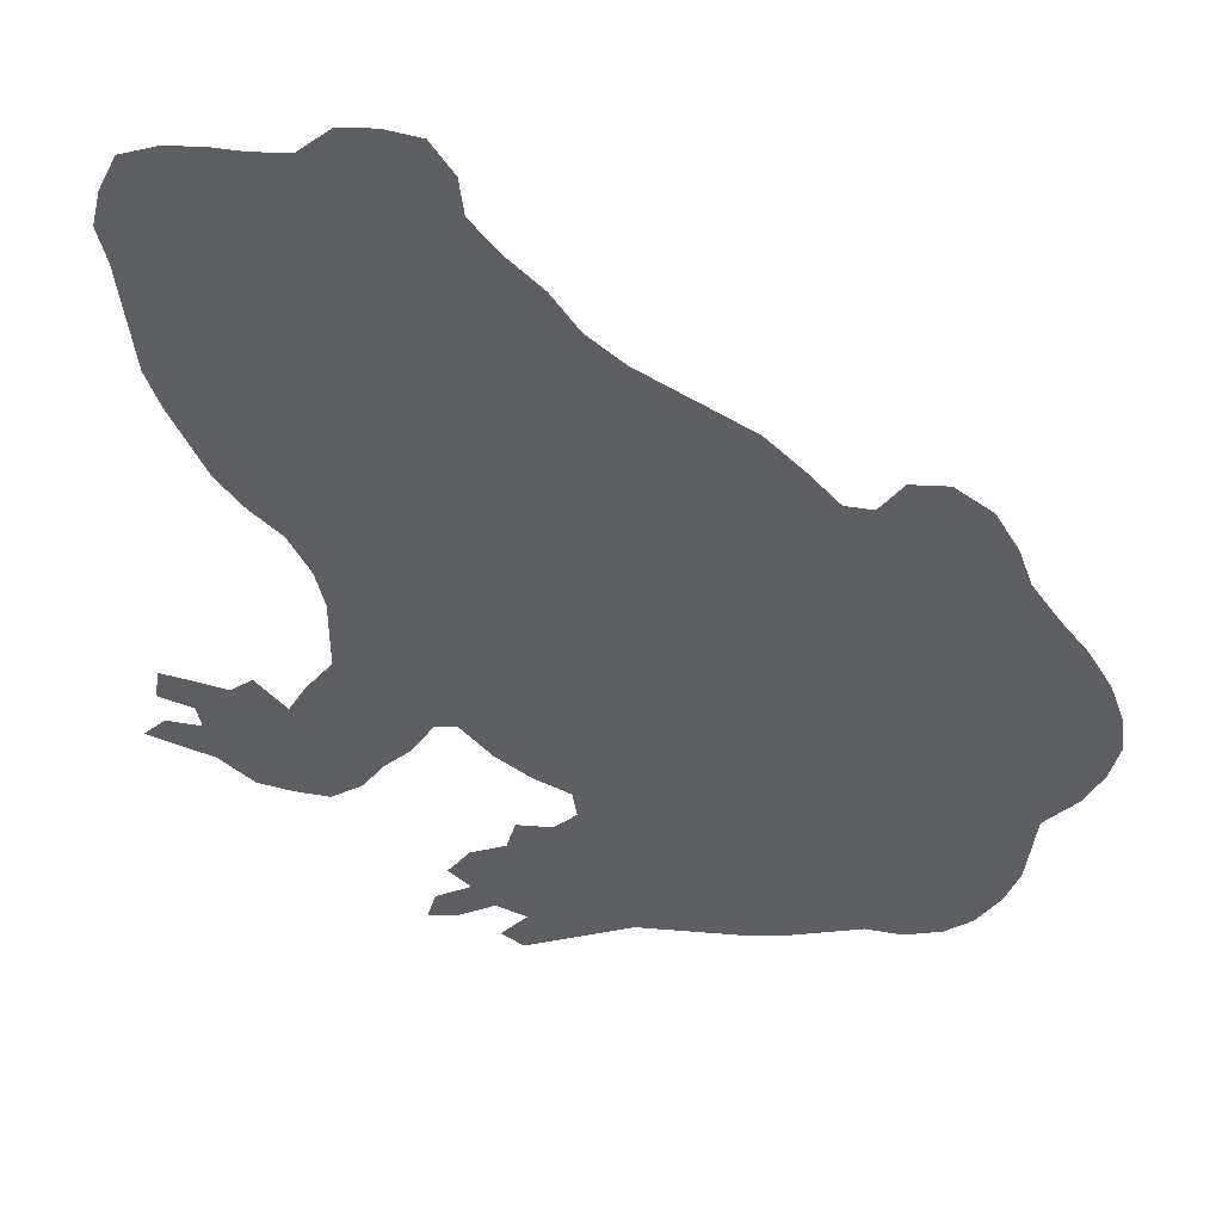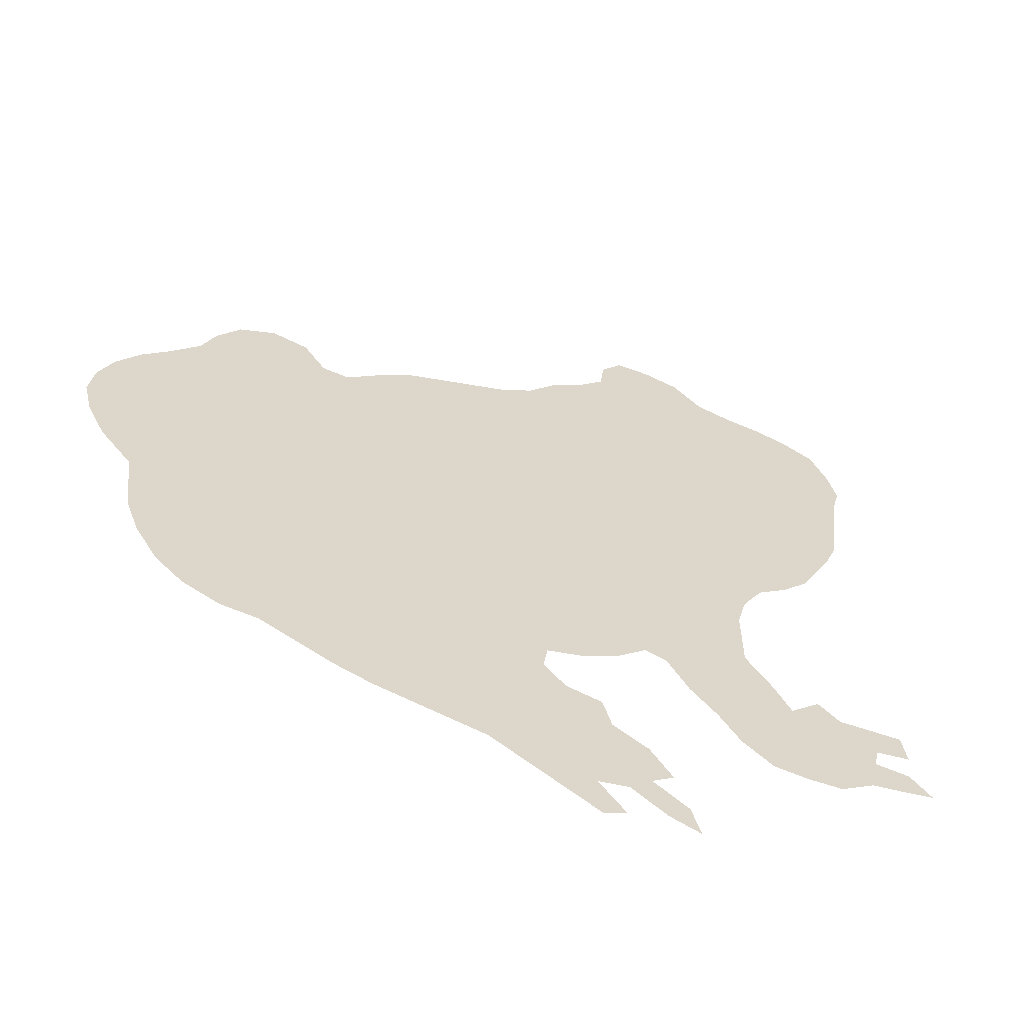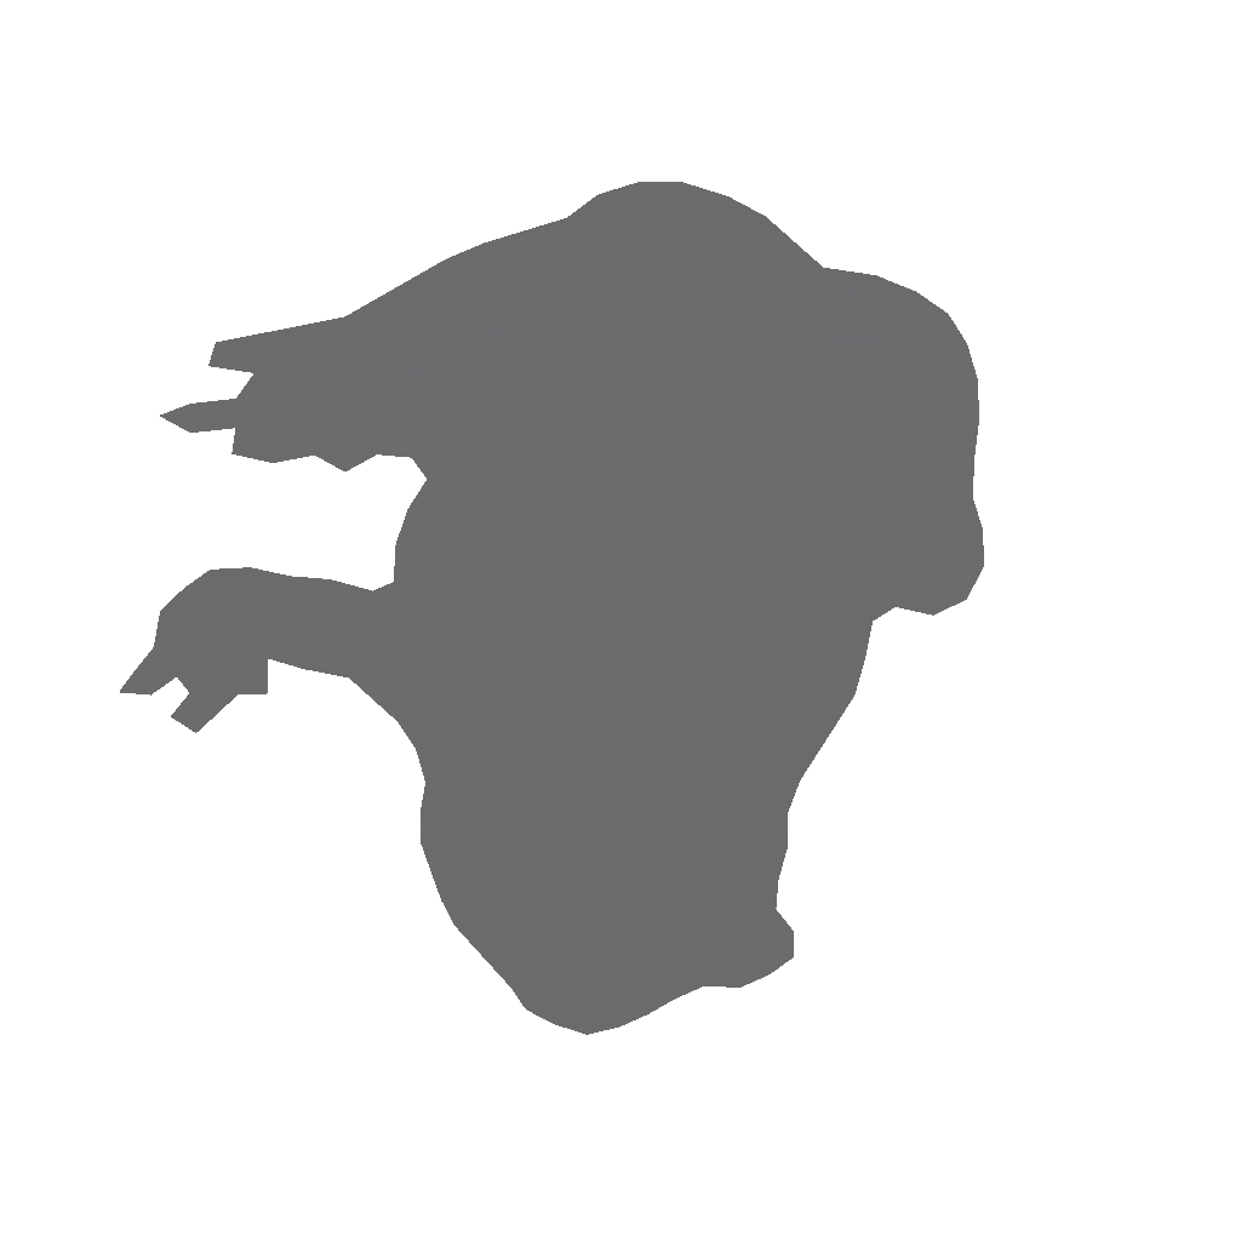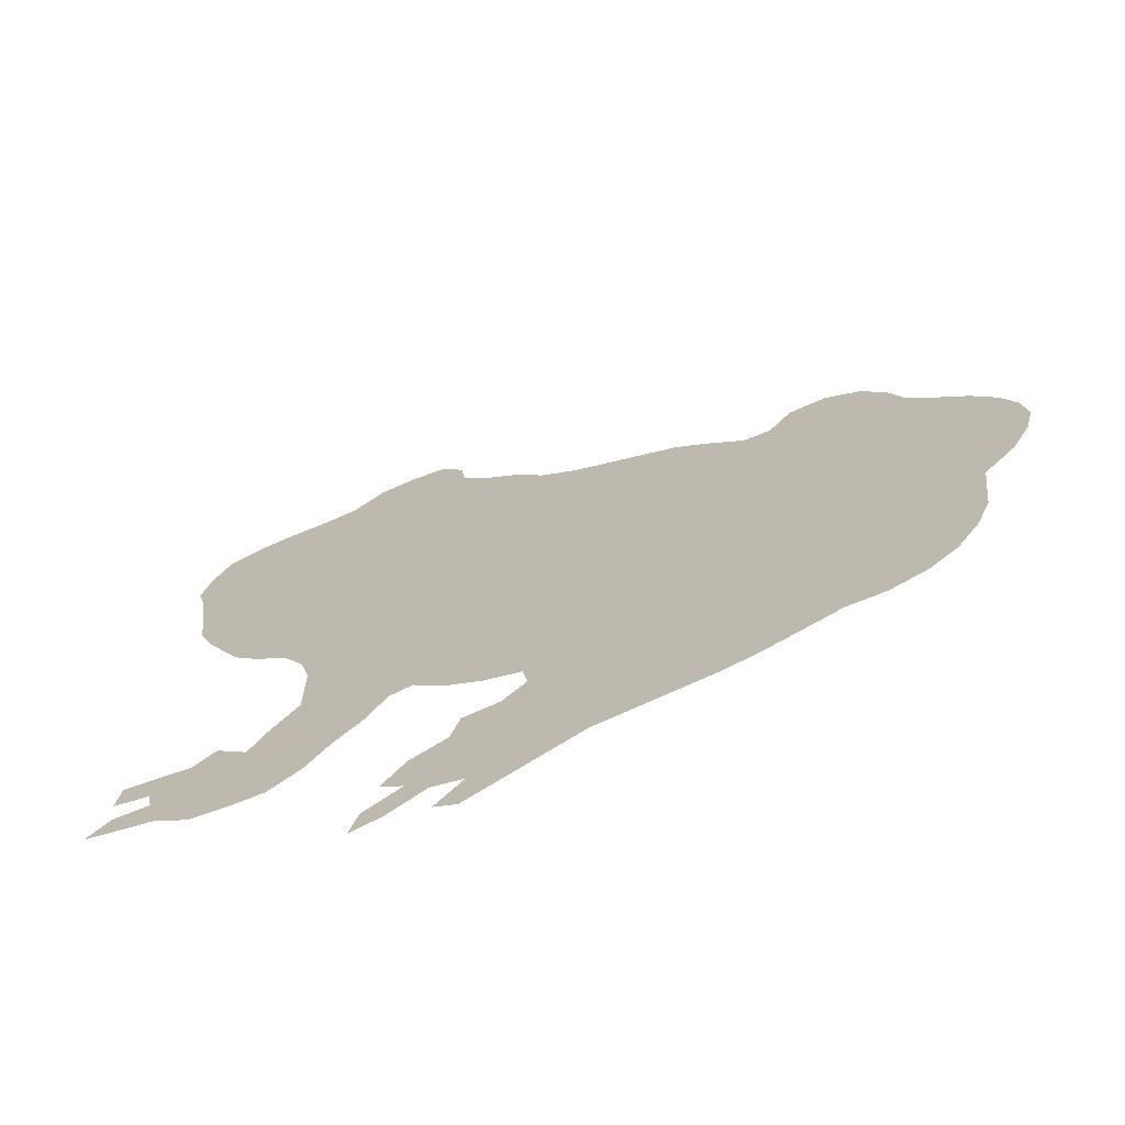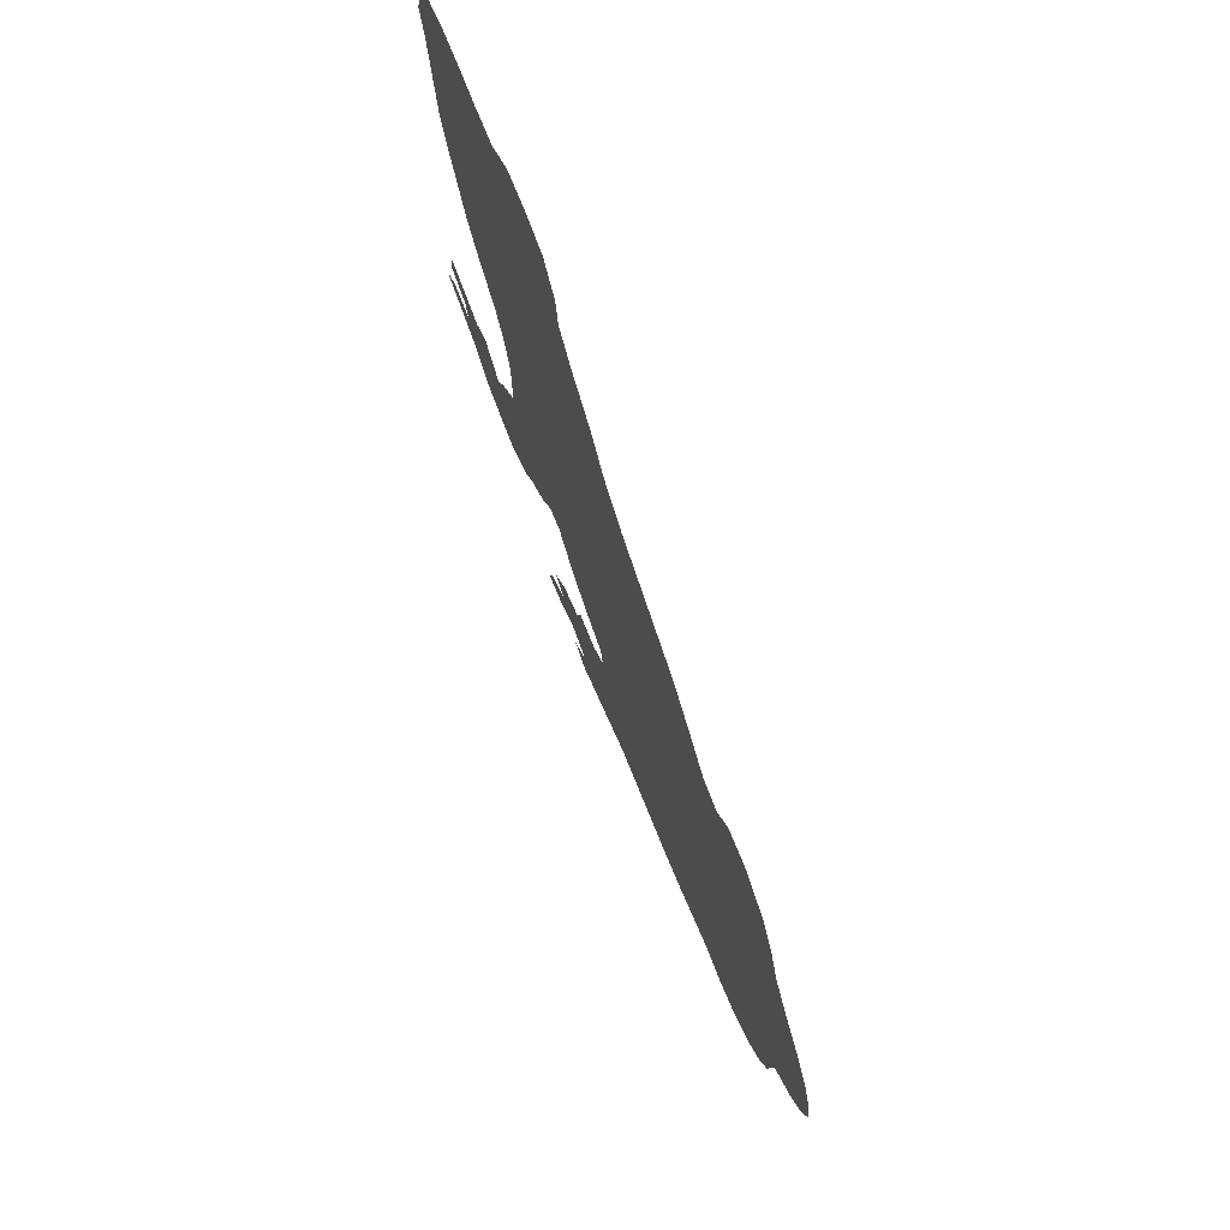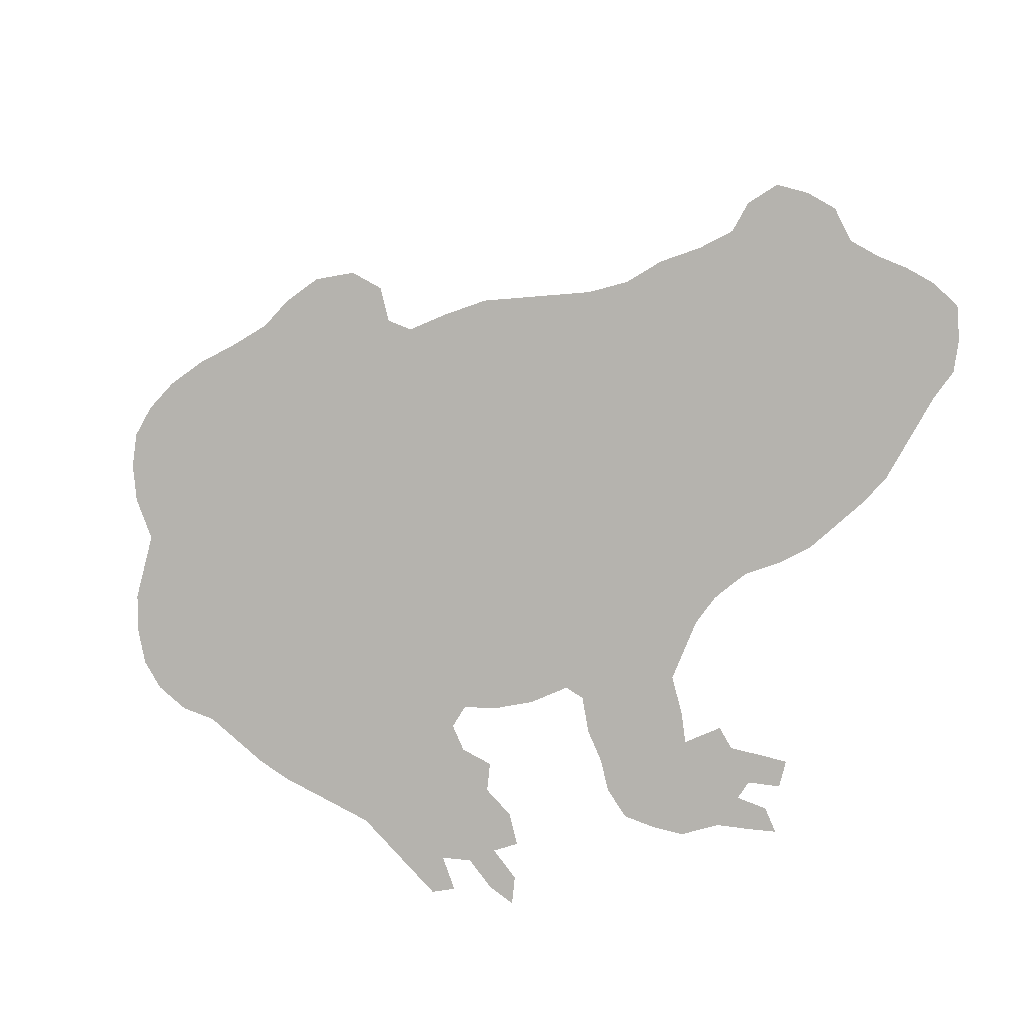
<metadata>
{"format":"obj","ext":"obj","renderer":"f3d","projection":"perspective","resolution":1024,"background":"white","views":[{"elev":44.7,"azim":11.3,"up":"+Y"},{"elev":-61.3,"azim":156.2,"up":"+Y"},{"elev":-53.5,"azim":39.2,"up":"+Z"},{"elev":-71.0,"azim":22.1,"up":"+Y"},{"elev":74.2,"azim":68.7,"up":"+Y"},{"elev":-79.9,"azim":158.1,"up":"+Z"}]}
</metadata>
<code>
v 0.1866 0.5024 0
v 0.1675 0.5359 0
v 0.134 0.5646 0
v 0.1053 0.5981 0
v 0.08612 0.6364 0
v 0.06699 0.6746 0
v 0.05263 0.7129 0
v 0.04785 0.7512 0
v 0.04306 0.7895 0
v 0.03828 0.8277 0
v 0.02871 0.866 0
v 0.03828 0.9043 0
v 0.05742 0.9426 0
v 0.09569 0.9569 0
v 0.134 0.9617 0
v 0.1722 0.9617 0
v 0.2105 0.9665 0
v 0.244 0.9952 0
v 0.2823 1 0
v 0.3206 0.9952 0
v 0.3445 0.9617 0
v 0.3493 0.9234 0
v 0.378 0.89 0
v 0.4163 0.8565 0
v 0.445 0.8182 0
v 0.4833 0.7895 0
v 0.5215 0.7703 0
v 0.5598 0.7512 0
v 0.5981 0.7321 0
v 0.6364 0.6986 0
v 0.6699 0.6651 0
v 0.6986 0.6651 0
v 0.7225 0.6986 0
v 0.7608 0.7034 0
v 0.799 0.6794 0
v 0.823 0.6411 0
v 0.8373 0.6029 0
v 0.866 0.5646 0
v 0.8947 0.5311 0
v 0.9187 0.4928 0
v 0.933 0.4546 0
v 0.9378 0.4163 0
v 0.9282 0.378 0
v 0.9091 0.3397 0
v 0.8756 0.3014 0
v 0.8708 0.2632 0
v 0.866 0.2249 0
v 0.8517 0.1866 0
v 0.8277 0.1483 0
v 0.799 0.1244 0
v 0.7608 0.11 0
v 0.7225 0.11 0
v 0.6842 0.09569 0
v 0.6459 0.08134 0
v 0.6077 0.07177 0
v 0.5694 0.06699 0
v 0.5311 0.0622 0
v 0.4928 0.05742 0
v 0.4546 0.03828 0
v 0.4163 0.01914 0
v 0.378 0 0
v 0.3541 0.01435 0
v 0.3828 0.04785 0
v 0.3493 0.05742 0
v 0.311 0.03349 0
v 0.2775 0.02392 0
v 0.2871 0.05742 0
v 0.3254 0.08134 0
v 0.3014 0.1005 0
v 0.3254 0.134 0
v 0.3636 0.1531 0
v 0.3732 0.1866 0
v 0.4115 0.1914 0
v 0.4354 0.2153 0
v 0.4306 0.244 0
v 0.3923 0.2584 0
v 0.3541 0.2823 0
v 0.3206 0.3158 0
v 0.2967 0.311 0
v 0.2727 0.2727 0
v 0.244 0.244 0
v 0.2201 0.2105 0
v 0.1866 0.1866 0
v 0.1483 0.1866 0
v 0.11 0.1914 0
v 0.07177 0.2201 0
v 0.03349 0.2297 0
v 0 0.2392 0
v 0.02392 0.2632 0
v 0.0622 0.2632 0
v 0.05742 0.2871 0
v 0.01914 0.2967 0
v 0.02392 0.3301 0
v 0.0622 0.3254 0
v 0.09569 0.3206 0
v 0.1196 0.3397 0
v 0.1531 0.3062 0
v 0.1722 0.3397 0
v 0.201 0.378 0
v 0.201 0.4163 0
v 0.201 0.4546 0
v 0.1914 0.4928 0
f 31 78 75
f 31 75 45
f 40 45 44
f 28 102 78
f 2 25 3
f 41 43 42
f 40 44 43
f 40 43 41
f 54 74 55
f 39 45 40
f 28 30 29
f 30 78 31
f 28 78 30
f 32 35 34
f 32 34 33
f 19 21 20
f 1 102 26
f 2 26 25
f 1 26 2
f 78 100 79
f 79 100 99
f 82 97 83
f 81 97 82
f 83 97 84
f 81 98 97
f 86 97 90
f 86 90 87
f 92 94 93
f 91 94 92
f 45 75 52
f 49 52 50
f 50 52 51
f 57 74 58
f 32 36 35
f 32 37 36
f 17 19 18
f 27 102 28
f 26 102 27
f 78 102 101
f 78 101 100
f 85 97 86
f 84 97 85
f 79 99 80
f 80 99 98
f 80 98 81
f 75 78 76
f 76 78 77
f 90 97 95
f 90 95 91
f 95 97 96
f 91 95 94
f 87 89 88
f 87 90 89
f 52 75 53
f 53 75 74
f 53 74 54
f 45 52 46
f 46 52 47
f 48 52 49
f 47 52 48
f 38 45 39
f 31 45 38
f 31 38 32
f 32 38 37
f 5 23 6
f 5 24 23
f 5 25 24
f 3 25 5
f 3 5 4
f 17 23 22
f 19 22 21
f 17 22 19
f 6 23 8
f 8 17 9
f 8 23 17
f 55 74 56
f 56 74 57
f 63 71 64
f 60 63 61
f 61 63 62
f 71 73 72
f 58 74 73
f 9 17 16
f 6 8 7
f 68 70 69
f 64 71 68
f 68 71 70
f 65 67 66
f 64 68 65
f 65 68 67
f 59 71 63
f 58 73 59
f 59 73 71
f 59 63 60
f 9 16 10
f 10 16 15
f 10 12 11
f 12 14 13
f 10 15 14
f 10 14 12

</code>
